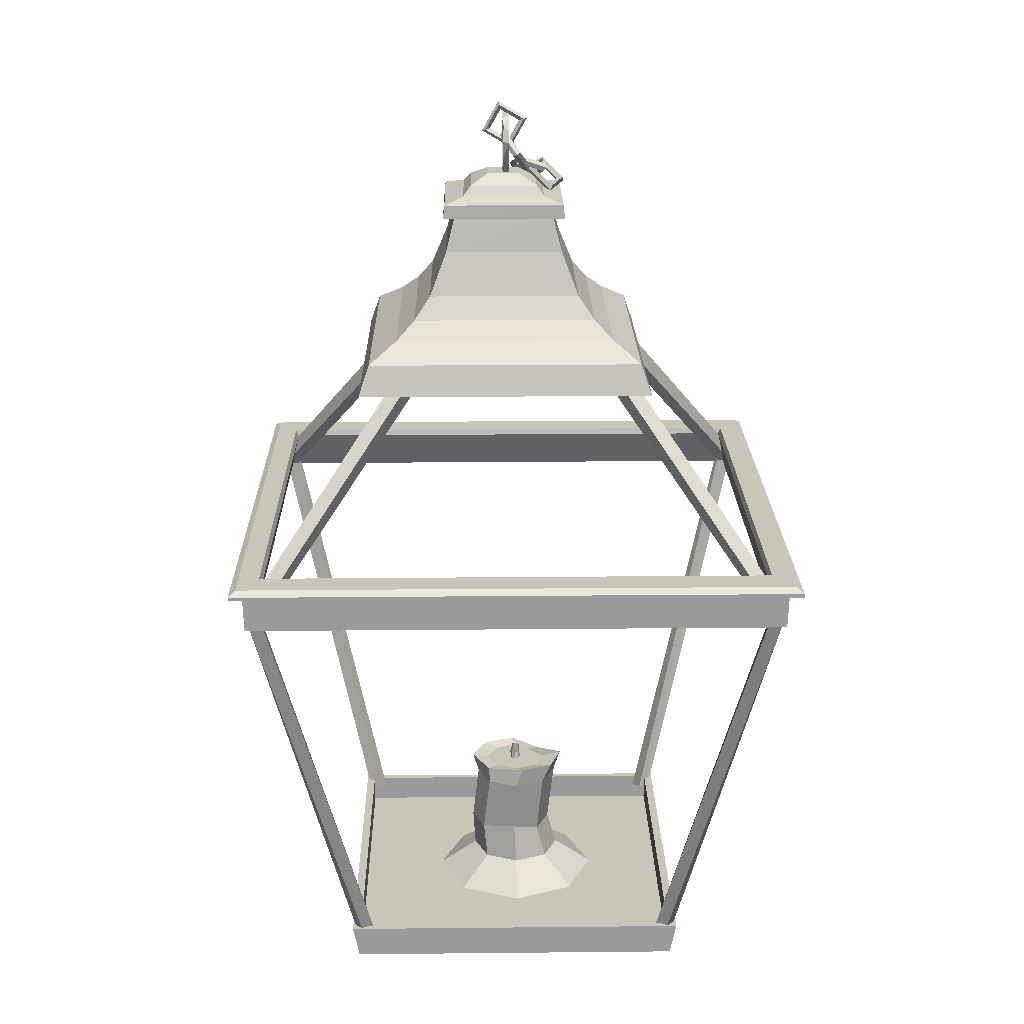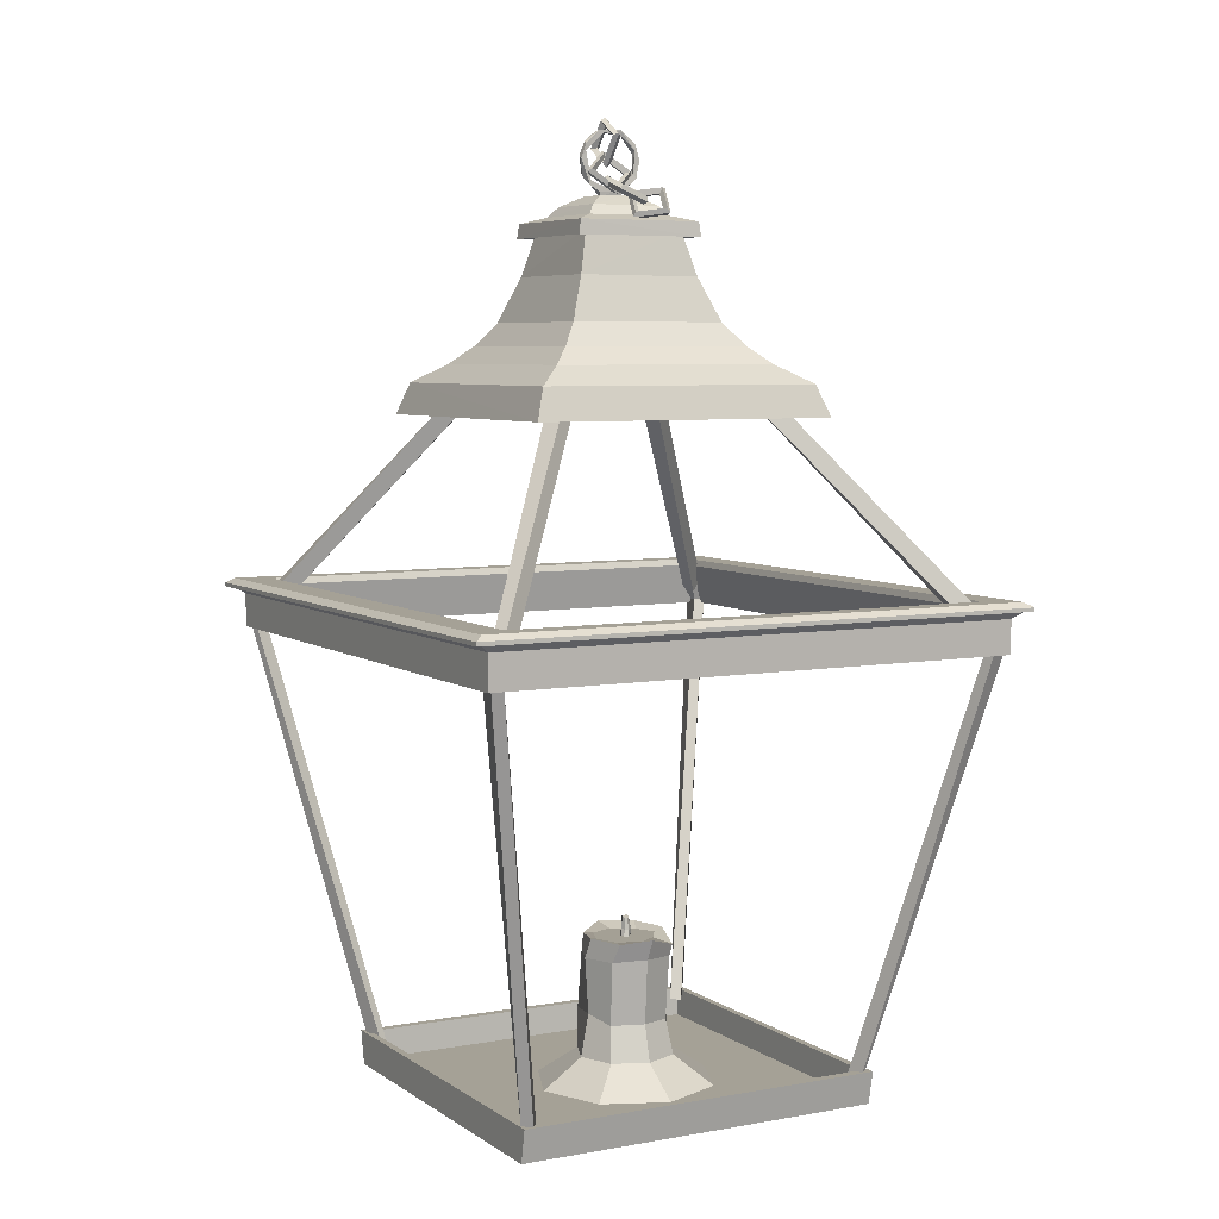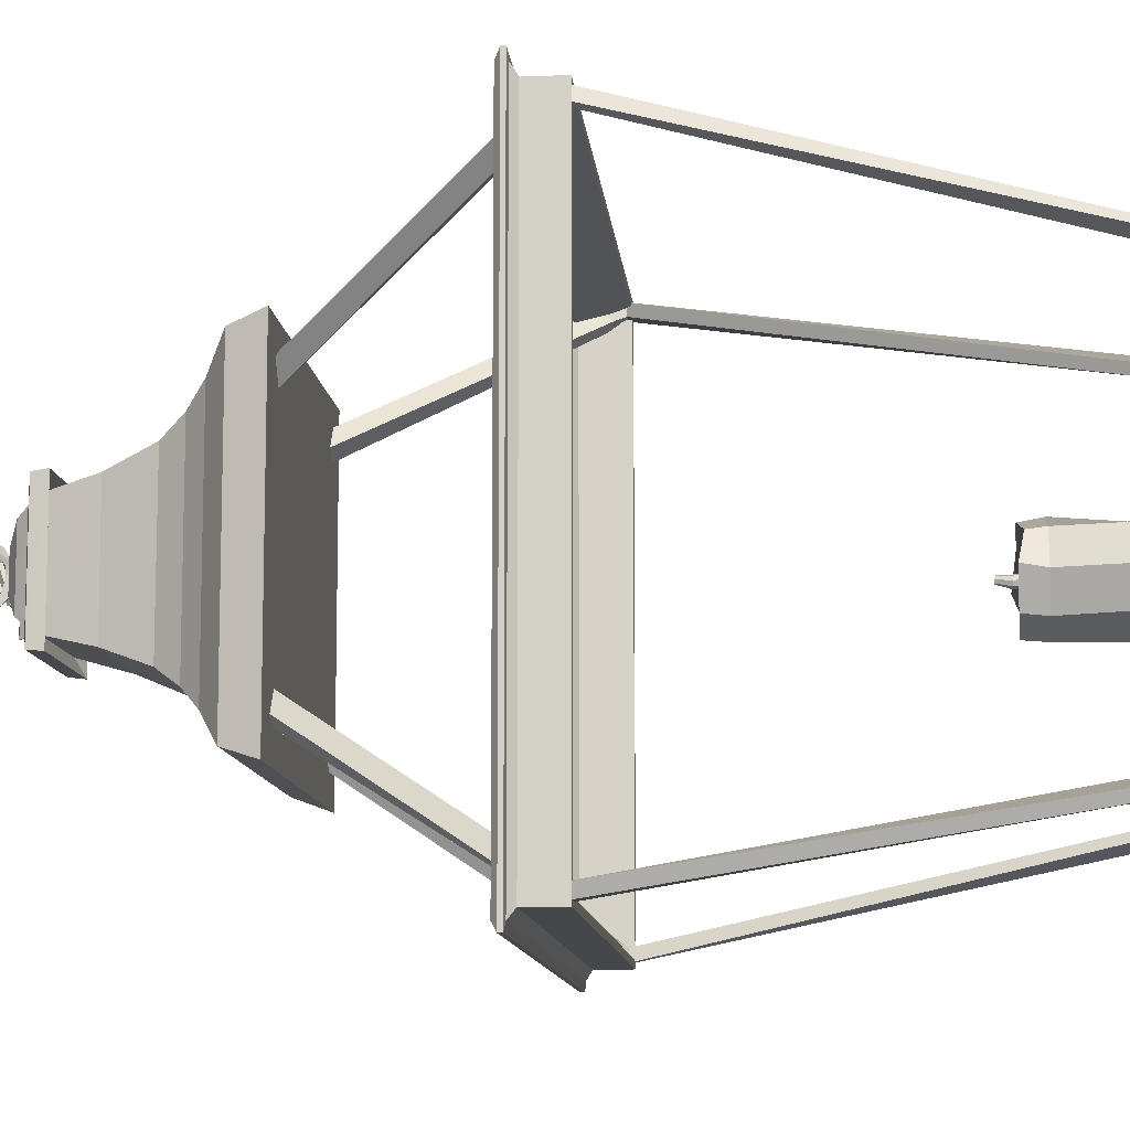
<metadata>
{"format":"obj","ext":"obj","renderer":"f3d","projection":"perspective","resolution":1024,"background":"white","views":[{"elev":20.6,"azim":-1.0,"up":"+Y"},{"elev":6.0,"azim":61.4,"up":"+Y"},{"elev":-10.7,"azim":-84.8,"up":"+Z"}]}
</metadata>
<code>
o Lantern_Single_Cube.015
v 0.01462 0.2195 0.01623
v -0.03464 0.1964 -0.03302
v -0.0294 0.2012 0.02571
v -0.03467 0.1964 0.03098
v 0.02409 0.2012 -0.02778
v 0.0241 0.2012 0.02572
v 0.02936 0.1964 0.03098
v -0.04563 0.1826 -0.04401
v 0.04033 0.1826 -0.04402
v 0.002036 0.2407 0.003681
v 0.01158 0.2315 -0.0152
v -0.01683 0.2315 -0.01526
v -0.01689 0.2315 0.01315
v 0.0373 0.1913 -0.04098
v -0.04258 0.1913 -0.04096
v 0.03728 0.1913 0.0389
v -0.0426 0.1913 0.03891
v -0.02029 0.2337 -0.01867
v -0.02028 0.2337 0.01659
v 0.01152 0.2315 0.01321
v -0.01999 0.2193 -0.01836
v 0.01941 0.2074 -0.02309
v 0.01467 0.2194 -0.01836
v -0.01991 0.2196 0.01624
v 0.01945 0.2074 0.02105
v -0.02939 0.2012 -0.02777
v 0.04033 0.1826 0.04195
v -0.04564 0.1826 0.04195
v 0.01542 0.2297 -0.01908
v -0.02072 0.2297 0.01704
v -0.02071 0.2297 -0.0191
v 0.01497 0.2337 -0.01866
v 0.0154 0.2297 0.01704
v 0.01499 0.2337 0.01661
v 0.009369 0.2353 -0.01305
v 0.009365 0.2353 0.01099
v -0.0147 0.2353 0.01099
v -0.01465 0.2353 -0.01306
v 0.007233 0.238 0.008851
v 0.007188 0.238 -0.01092
v -0.01252 0.238 -0.01087
v -0.01252 0.238 0.008803
v 0.002069 0.2407 -0.005722
v -0.007326 0.2407 -0.005737
v -0.007343 0.2407 0.00368
v 0.02938 0.1964 -0.03306
v -0.02473 0.2074 -0.02313
v -0.02478 0.2073 0.02109
v -0.002965 0.2415 0.001932
v -0.00254 0.2425 -0.002706
v -0.000999 0.242 -0.002603
v -0.002564 0.2427 0.001355
v -0.001001 0.2418 0.002386
v -0.002725 0.2405 0.001757
v -0.001072 0.2445 0.004907
v -0.001058 0.2434 0.005223
v -0.002768 0.2458 0.006842
v -0.002707 0.2456 0.00529
v -0.002942 0.251 0.00748
v -0.002558 0.2507 0.006348
v -0.001123 0.2504 0.007815
v -0.001056 0.2541 0.006501
v -0.002534 0.255 0.006092
v -0.002963 0.2571 0.003371
v -0.001143 0.2523 0.00636
v -0.002566 0.2559 0.002999
v -0.001019 0.2578 0.002486
v -0.001032 0.2573 0.000983
v -0.002874 0.2584 -0.002864
v -0.001054 0.2579 -0.004028
v -0.002785 0.2572 1e-05
v -0.001333 0.2562 -0.004554
v -0.002838 0.2564 -0.004902
v -0.00101 0.2527 -0.00824
v -0.002801 0.2555 -0.007661
v -0.00112 0.2543 -0.008506
v -0.002797 0.2521 -0.00824
v -0.00283 0.2489 -0.009847
v -0.001146 0.2501 -0.009709
v -0.001103 0.2456 -0.008737
v -0.002794 0.2473 -0.008201
v -0.001222 0.2466 -0.007815
v -0.002782 0.2432 -0.006783
v -0.002829 0.2438 -0.00576
v -0.000906 0.2424 -0.004942
v -0.002691 0.2405 -0.003858
v -0.001106 0.2405 0.001988
v -0.001243 0.2405 -0.003857
v 0.07192 0.1301 -0.07094
v 0.02781 0.189 -0.03218
v 0.07578 0.1308 -0.06975
v 0.03162 0.1897 -0.02935
v 0.07167 0.1263 -0.06839
v 0.02652 0.1852 -0.02944
v 0.07553 0.1271 -0.06719
v 0.03034 0.186 -0.02661
v 0.0785 0.1318 -0.07416
v 0.07821 0.1225 -0.07416
v 0.08007 0.1335 -0.0766
v 0.08201 0.1338 -0.07881
v 0.08201 0.1349 -0.07881
v 0.08007 0.1362 -0.0766
v 0.07407 0.1362 -0.06794
v 0.07334 0.1344 -0.06744
v 0.04786 0.006913 -0.05091
v 0.07728 0.1236 -0.07302
v 0.05007 0.006913 -0.0485
v 0.07764 0.1236 -0.06977
v 0.04457 0.006913 -0.04858
v 0.07325 0.1236 -0.07309
v 0.04678 0.006913 -0.04618
v 0.07361 0.1236 -0.06984
v 0.0513 0.009389 -0.05177
v 0.04944 6.1e-05 -0.05177
v 0 6.1e-05 -0.05177
v 0.04879 0.009389 -0.04982
v 0.04879 0.001316 -0.04982
v 0 0.001316 -0.04982
v 0.07596 0.1225 -0.07224
v -0.07192 0.1301 -0.07094
v -0.02781 0.189 -0.03218
v -0.07578 0.1308 -0.06975
v -0.03162 0.1897 -0.02935
v -0.07167 0.1263 -0.06839
v -0.02652 0.1852 -0.02944
v -0.07553 0.1271 -0.06719
v -0.03034 0.186 -0.02661
v -0.0785 0.1318 -0.07416
v -0.07821 0.1225 -0.07416
v -0.08007 0.1335 -0.0766
v -0.08201 0.1338 -0.07881
v -0.08201 0.1349 -0.07881
v -0.08007 0.1362 -0.0766
v -0.07407 0.1362 -0.06794
v -0.07334 0.1344 -0.06744
v -0.04786 0.006913 -0.05091
v -0.07728 0.1236 -0.07302
v -0.05007 0.006913 -0.0485
v -0.07764 0.1236 -0.06977
v -0.04457 0.006913 -0.04858
v -0.07325 0.1236 -0.07309
v -0.04678 0.006913 -0.04618
v -0.07361 0.1236 -0.06984
v -0.0513 0.009389 -0.05177
v -0.04944 6.1e-05 -0.05177
v 0 0.009389 -0.05177
v -0.04879 0.009389 -0.04982
v 0 0.009389 -0.04982
v -0.04879 0.001316 -0.04982
v -0.07596 0.1225 -0.07224
v -0.07596 0.1225 0
v 0.07192 0.1301 0.07094
v 0.02781 0.189 0.03218
v 0.07578 0.1308 0.06975
v 0.03162 0.1897 0.02935
v 0.07167 0.1263 0.06839
v 0.02652 0.1852 0.02944
v 0.07553 0.1271 0.06719
v 0.03034 0.186 0.02661
v 0.0785 0.1318 0.07416
v 0.07821 0.1225 0.07416
v 0.08007 0.1335 0.0766
v 0.08201 0.1338 0.07881
v 0.08201 0.1349 0.07881
v 0.08007 0.1362 0.0766
v 0.07407 0.1362 0.06794
v 0.07334 0.1344 0.06744
v 0.04786 0.006913 0.05091
v 0.07728 0.1236 0.07302
v 0.05007 0.006913 0.0485
v 0.07764 0.1236 0.06977
v 0.04457 0.006913 0.04858
v 0.07325 0.1236 0.07309
v 0.04678 0.006913 0.04618
v 0.07361 0.1236 0.06984
v 0.0513 0.009389 0.05177
v 0.04944 6.1e-05 0.05177
v 0 0.009389 0.05177
v 0.0513 0.009389 0
v 0.04944 6.1e-05 0
v 0.0785 0.1318 0
v 0.07821 0.1225 0
v 0.08007 0.1335 0
v 0.08201 0.1338 0
v 0.08201 0.1349 0
v 0.08007 0.1362 0
v 0.07407 0.1362 0
v 0.07334 0.1344 0
v 0.04879 0.009389 0.04982
v 0.04879 0.009389 0
v 0.04879 0.001316 0.04982
v 0 0.001316 0.04982
v 0.04879 0.001316 0
v 0 0.001316 0
v 0.07596 0.1225 0.07224
v 0.07596 0.1225 0
v -0.07192 0.1301 0.07094
v -0.02781 0.189 0.03218
v -0.07578 0.1308 0.06975
v -0.03162 0.1897 0.02935
v -0.07167 0.1263 0.06839
v -0.02652 0.1852 0.02944
v -0.07553 0.1271 0.06719
v -0.03034 0.186 0.02661
v -0.0785 0.1318 0.07416
v -0.07821 0.1225 0.07416
v -0.08007 0.1335 0.0766
v -0.08201 0.1338 0.07881
v -0.08201 0.1349 0.07881
v -0.08007 0.1362 0.0766
v -0.07407 0.1362 0.06794
v -0.07334 0.1344 0.06744
v -0.04786 0.006913 0.05091
v -0.07728 0.1236 0.07302
v -0.05007 0.006913 0.0485
v -0.07764 0.1236 0.06977
v -0.04457 0.006913 0.04858
v -0.07325 0.1236 0.07309
v -0.04678 0.006913 0.04618
v -0.07361 0.1236 0.06984
v -0.0513 0.009389 0.05177
v -0.04944 6.1e-05 0.05177
v 0 6.1e-05 0.05177
v -0.0513 0.009389 0
v -0.04944 6.1e-05 0
v -0.0785 0.1318 0
v -0.07821 0.1225 0
v -0.08007 0.1335 0
v -0.08201 0.1338 0
v -0.08201 0.1349 0
v -0.08007 0.1362 0
v -0.07407 0.1362 0
v -0.07334 0.1344 0
v 0 6.1e-05 0
v -0.04879 0.009389 0.04982
v 0 0.009389 0.04982
v -0.04879 0.009389 0
v -0.04879 0.001316 0.04982
v -0.04879 0.001316 0
v -0.07596 0.1225 0.07224
v 0.001289 0.009093 0.009486
v 0.001289 0.03647 0.008254
v -0.008381 0.009093 0.005481
v -0.007509 0.03647 0.00461
v -0.01239 0.009093 -0.004189
v -0.01115 0.03647 -0.004189
v -0.008381 0.009093 -0.01386
v -0.007509 0.03647 -0.01299
v 0.001289 0.009093 -0.01786
v 0.001289 0.03647 -0.01663
v 0.01096 0.009093 -0.01386
v 0.01009 0.03647 -0.01299
v 0.01496 0.009093 -0.004189
v 0.01416 0.03717 -0.003911
v 0.01096 0.009093 0.005481
v 0.01009 0.03647 0.00461
v 0.003583 0.04216 0.007646
v -0.007661 0.04107 0.004037
v -0.01307 0.04256 -0.003459
v -0.00856 0.04246 -0.01254
v 0.000197 0.04216 -0.01634
v 0.009373 0.03938 -0.01436
v 0.01612 0.04286 -0.004432
v 0.01278 0.04187 0.00373
v 0.001289 0.04136 0.004931
v -0.005159 0.04136 0.00226
v -0.00783 0.04136 -0.004189
v -0.004873 0.04107 -0.01088
v 0.001289 0.04136 -0.01331
v 0.005716 0.04097 -0.01032
v 0.01041 0.04136 -0.004189
v 0.007737 0.04136 0.00226
v 0.001293 0.04646 -0.003271
v 0.000643 0.04655 -0.00353
v 0.000373 0.04667 -0.004172
v 0.000634 0.04683 -0.004898
v 0.001291 0.04672 -0.005097
v 0.001711 0.04613 -0.004888
v 0.002217 0.04633 -0.004199
v 0.001942 0.04645 -0.003547
v 0.001289 0.04043 -0.0027
v 0.000237 0.04043 -0.003136
v -0.000199 0.04043 -0.004189
v 0.000283 0.04038 -0.005281
v 0.001289 0.04043 -0.005677
v 0.002011 0.04036 -0.00519
v 0.002777 0.04043 -0.004189
v 0.002341 0.04043 -0.003136
v 0.000606 0.02062 0.006863
v -0.009483 0.02005 0.0048
v -0.01307 0.02005 -0.003862
v -0.009483 0.02005 -0.01252
v 0.001151 0.01926 -0.017
v 0.008608 0.01868 -0.01268
v 0.01206 0.01898 -0.004388
v 0.008289 0.01868 0.004153
v 0.001028 0.04313 -0.006156
v 0.001751 0.04307 -0.005669
v -0.00046 0.04313 -0.004667
v 2.3e-05 0.04308 -0.00576
v 0.001028 0.04313 -0.003179
v -2.4e-05 0.04313 -0.003615
v 0.002081 0.04313 -0.003615
v 0.002517 0.04313 -0.004667
v -0.00902 0.2529 0.00026
v -0.008053 0.253 -0.000984
v -0.006634 0.2535 0.000143
v -0.008005 0.2533 0.001407
v -0.004113 0.2614 -0.00075
v -0.003867 0.2603 -0.001846
v -0.003462 0.259 -0.000509
v -0.003819 0.2606 0.000546
v 0.004476 0.2565 -0.000399
v 0.00346 0.2561 -0.001547
v 0.00209 0.2559 -0.000283
v 0.003508 0.2564 0.000845
v -0.000431 0.248 0.00061
v -0.000726 0.2488 -0.000685
v -0.001082 0.2504 0.00037
v -0.000677 0.2491 0.001706
v 0.001387 0.2469 0.007451
v 0.000335 0.2461 0.006525
v 0.001194 0.2468 0.004986
v 0.00228 0.2475 0.006329
v -0.003241 0.2523 0.00062
v -0.003614 0.2508 0.000698
v -0.001798 0.2503 0.000571
v -0.001669 0.2522 0.000501
v 0.000296 0.2464 -0.006491
v -0.000596 0.2458 -0.005369
v 0.000489 0.2465 -0.004026
v 0.001348 0.2472 -0.005565
v 0.004924 0.241 0.00034
v 0.003352 0.2411 0.000458
v 0.003481 0.243 0.000389
v 0.005297 0.2425 0.000262
v -0.000451 0.2419 -0.006398
v 7e-06 0.2408 -0.00531
v 0.001469 0.2419 -0.004839
v 0.000687 0.2429 -0.006189
v 0.008922 0.2387 -0.00678
v 0.008003 0.2381 -0.005637
v 0.007528 0.2399 -0.005086
v 0.008683 0.2403 -0.006516
v 0.01041 0.242 0.002422
v 0.009272 0.2409 0.002213
v 0.00849 0.242 0.000863
v 0.009953 0.2431 0.001335
v 0.001038 0.2452 0.002804
v 0.001277 0.2436 0.00254
v 0.002432 0.244 0.00111
v 0.001957 0.2458 0.001661
v 0.008834 0.2424 -0.01184
v 0.008353 0.2409 -0.01146
v 0.009349 0.241 -0.009863
v 0.009743 0.2427 -0.01058
v 0.01581 0.2357 -0.009583
v 0.01431 0.2352 -0.00953
v 0.01386 0.2367 -0.008403
v 0.0157 0.237 -0.008655
v 0.01175 0.2345 -0.000648
v 0.01084 0.2342 -0.001907
v 0.01123 0.2359 -0.002627
v 0.01223 0.2359 -0.001032
v 0.004768 0.2411 -0.002907
v 0.004885 0.2398 -0.003835
v 0.006721 0.2402 -0.004088
v 0.006274 0.2416 -0.00296
v 0.001289 0.001127 0.02121
v -0.01667 0.001127 0.01377
v -0.02411 0.001127 -0.004189
v -0.01667 0.001127 -0.02215
v 0.001289 0.001127 -0.02958
v 0.01925 0.001127 -0.02215
v 0.02668 0.001127 -0.004189
v 0.01925 0.001127 0.01377
f 26 3 48 47
f 21 24 13
f 1 25 22
f 1 23 11
f 2 4 3
f 2 3 26
f 5 46 2 26
f 23 22 47 21
f 5 26 47
f 5 47 22
f 31 29 12
f 4 7 6
f 4 6 3
f 21 47 48 24
f 16 14 46 7
f 23 21 12
f 24 48 25
f 24 1 20
f 18 29 31
f 8 9 27
f 30 33 34
f 30 34 19
f 13 30 31
f 11 29 33
f 35 32 18
f 36 34 35
f 37 19 34
f 18 19 37
f 44 45 10
f 11 23 12
f 20 1 11
f 13 24 20
f 12 21 13
f 15 17 4 2
f 14 15 46
f 17 16 7 4
f 14 9 8 15
f 27 14 16
f 6 7 46 5
f 8 17 15
f 13 20 30
f 12 13 31
f 11 12 29
f 20 11 33
f 35 39 36
f 36 39 37
f 37 39 42
f 41 40 38
f 40 39 35
f 43 44 10
f 45 41 42
f 25 6 5 22
f 20 33 30
f 1 22 23
f 48 6 25
f 3 6 48
f 24 25 1
f 29 18 32
f 8 27 28
f 18 31 30
f 18 30 19
f 34 33 29
f 34 29 32
f 37 38 18
f 40 43 39
f 41 44 40
f 42 39 45
f 46 15 2
f 27 9 14
f 8 28 17
f 17 27 16
f 28 27 17
f 35 34 32
f 35 18 38
f 40 35 38
f 36 37 34
f 41 37 42
f 45 39 10
f 38 37 41
f 43 10 39
f 44 43 40
f 45 44 41
f 128 130 99 97
f 131 132 101 100
f 119 150 129 98
f 132 133 102 101
f 133 134 103 102
f 135 150 119 104
f 103 104 188 187
f 97 99 183 181
f 101 102 186 185
f 98 97 181 182
f 99 100 184 183
f 102 103 187 186
f 100 101 185 184
f 98 182 196 119
f 103 134 135 104
f 205 160 162 207
f 104 119 196 188
f 205 206 161 160
f 134 232 233 135
f 128 226 228 130
f 132 230 231 133
f 129 227 226 128
f 130 228 229 131
f 133 231 232 134
f 131 229 230 132
f 129 150 151 227
f 135 233 151 150
f 211 166 167 212
f 208 163 164 209
f 209 164 165 210
f 210 165 166 211
f 161 206 240 195
f 162 163 208 207
f 166 187 188 167
f 160 181 183 162
f 164 185 186 165
f 161 182 181 160
f 162 183 184 163
f 165 186 187 166
f 163 184 185 164
f 161 195 196 182
f 240 212 167 195
f 167 188 196 195
f 128 97 98 129
f 211 212 233 232
f 205 207 228 226
f 209 210 231 230
f 206 205 226 227
f 207 208 229 228
f 210 211 232 231
f 208 209 230 229
f 206 227 151 240
f 212 240 151 233
f 289 242 244 290
f 290 244 246 291
f 291 246 248 292
f 292 248 250 293
f 293 250 252 294
f 294 252 254 295
f 246 244 258 259
f 295 254 256 296
f 296 256 242 289
f 261 260 268 269
f 252 250 261 262
f 242 256 264 257
f 244 242 257 258
f 248 246 259 260
f 254 252 262 263
f 250 248 260 261
f 256 254 263 264
f 266 265 272 271 270 269 268 267
f 259 258 266 267
f 264 263 271 272
f 262 261 269 270
f 260 259 267 268
f 258 257 265 266
f 257 264 272 265
f 263 262 270 271
f 274 273 280 279 278 277 276 275
f 298 286 285 297
f 300 284 283 299
f 302 282 281 301
f 301 281 288 303
f 304 287 286 298
f 297 285 284 300
f 299 283 282 302
f 303 288 287 304
f 255 296 289 241
f 253 295 296 255
f 251 294 295 253
f 249 293 294 251
f 247 292 293 249
f 245 291 292 247
f 243 290 291 245
f 241 289 290 243
f 280 303 304 279
f 275 299 302 274
f 277 297 300 276
f 279 304 298 278
f 273 301 303 280
f 274 302 301 273
f 276 300 299 275
f 278 298 297 277
f 130 131 100 99
f 245 247 372 371
f 251 253 375 374
f 247 249 373 372
f 253 255 376 375
f 243 245 371 370
f 249 251 374 373
f 255 241 369 376
f 241 243 370 369
f 55 58 60 65
f 50 52 51
f 49 58 52
f 52 58 55
f 57 58 49
f 53 55 56
f 55 61 56
f 61 59 57
f 58 59 60
f 65 61 55
f 59 63 64
f 60 64 65
f 62 67 63
f 65 66 68
f 64 69 71
f 68 70 67
f 69 73 71
f 73 72 71
f 68 72 70
f 75 73 69
f 70 74 76
f 75 77 73
f 72 77 74
f 75 78 77
f 74 79 76
f 78 81 77
f 81 82 74
f 74 82 79
f 79 82 80
f 78 83 84
f 81 84 82
f 82 84 51
f 80 85 83
f 85 88 83
f 88 86 83
f 86 49 83
f 49 50 84
f 85 51 88
f 49 86 54
f 50 49 52
f 51 53 87
f 53 54 87
f 51 52 55
f 51 55 53
f 54 56 49
f 54 53 56
f 49 56 57
f 56 61 57
f 58 57 59
f 61 65 62
f 61 63 59
f 59 64 60
f 61 62 63
f 64 66 65
f 65 67 62
f 63 67 64
f 65 68 67
f 66 64 71
f 64 67 69
f 66 71 68
f 67 70 69
f 68 71 72
f 70 75 69
f 70 72 74
f 70 76 75
f 73 77 72
f 75 76 78
f 76 79 78
f 74 77 81
f 79 80 78
f 80 83 78
f 78 84 81
f 80 82 85
f 85 82 51
f 84 50 51
f 83 49 84
f 88 51 87
f 90 92 91 89
f 92 96 95 91
f 96 94 93 95
f 94 90 89 93
f 89 110 112 93
f 94 96 92 90
f 106 108 107 105
f 108 112 111 107
f 112 110 109 111
f 110 106 105 109
f 93 112 108 95
f 95 108 106 91
f 91 106 110 89
f 121 120 122 123
f 123 122 126 127
f 127 126 124 125
f 125 124 120 121
f 120 124 143 141
f 125 121 123 127
f 137 136 138 139
f 139 138 142 143
f 143 142 140 141
f 141 140 136 137
f 124 126 139 143
f 126 122 137 139
f 122 120 141 137
f 153 152 154 155
f 155 154 158 159
f 159 158 156 157
f 157 156 152 153
f 152 156 175 173
f 157 153 155 159
f 169 168 170 171
f 171 170 174 175
f 175 174 172 173
f 173 172 168 169
f 156 158 171 175
f 158 154 169 171
f 154 152 173 169
f 198 200 199 197
f 200 204 203 199
f 204 202 201 203
f 202 198 197 201
f 197 218 220 201
f 202 204 200 198
f 214 216 215 213
f 216 220 219 215
f 220 218 217 219
f 218 214 213 217
f 201 220 216 203
f 203 216 214 199
f 199 214 218 197
f 305 309 310 306
f 306 310 311 307
f 307 311 312 308
f 305 308 312 309
f 309 313 314 310
f 310 314 315 311
f 311 315 316 312
f 312 316 313 309
f 313 317 318 314
f 314 318 319 315
f 315 319 320 316
f 316 320 317 313
f 317 305 306 318
f 318 306 307 319
f 319 307 308 320
f 320 308 305 317
f 321 325 326 322
f 322 326 327 323
f 323 327 328 324
f 321 324 328 325
f 325 329 330 326
f 326 330 331 327
f 327 331 332 328
f 328 332 329 325
f 329 333 334 330
f 330 334 335 331
f 331 335 336 332
f 332 336 333 329
f 333 321 322 334
f 334 322 323 335
f 335 323 324 336
f 336 324 321 333
f 337 341 342 338
f 338 342 343 339
f 339 343 344 340
f 337 340 344 341
f 341 345 346 342
f 342 346 347 343
f 343 347 348 344
f 344 348 345 341
f 345 349 350 346
f 346 350 351 347
f 347 351 352 348
f 348 352 349 345
f 349 337 338 350
f 350 338 339 351
f 351 339 340 352
f 352 340 337 349
f 353 357 358 354
f 354 358 359 355
f 355 359 360 356
f 353 356 360 357
f 357 361 362 358
f 358 362 363 359
f 359 363 364 360
f 360 364 361 357
f 361 365 366 362
f 362 366 367 363
f 363 367 368 364
f 364 368 365 361
f 365 353 354 366
f 366 354 355 367
f 367 355 356 368
f 368 356 353 365
f 113 114 115 146
f 114 113 179 180
f 115 114 180 234
f 179 113 116 190
f 113 146 148 116
f 190 116 117 193
f 116 148 118 117
f 194 193 117 118
f 144 146 115 145
f 145 225 224 144
f 115 234 225 145
f 224 237 147 144
f 144 147 148 146
f 237 239 149 147
f 147 149 118 148
f 194 118 149 239
f 176 178 223 177
f 177 180 179 176
f 223 234 180 177
f 179 190 189 176
f 176 189 236 178
f 190 193 191 189
f 189 191 192 236
f 194 192 191 193
f 221 222 223 178
f 222 221 224 225
f 223 222 225 234
f 224 221 235 237
f 221 178 236 235
f 237 235 238 239
f 235 236 192 238
f 194 239 238 192

</code>
